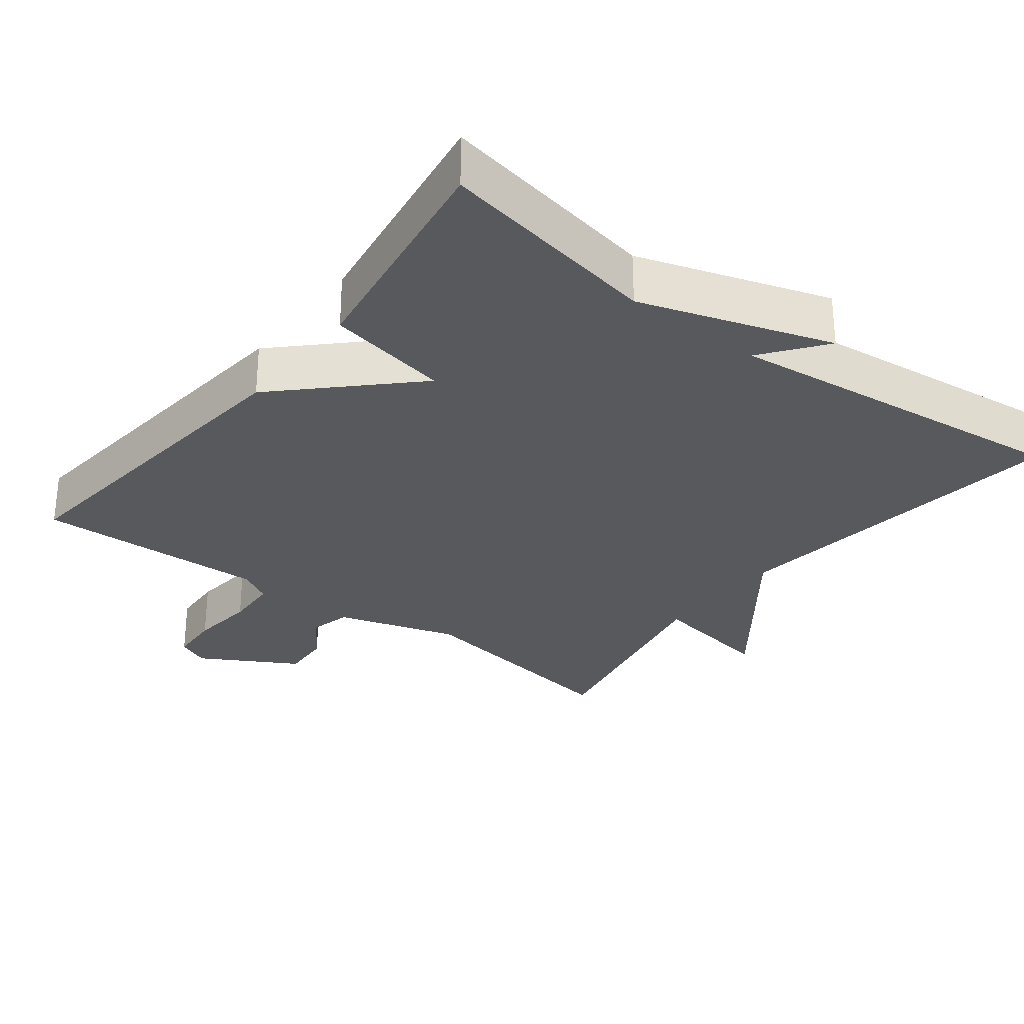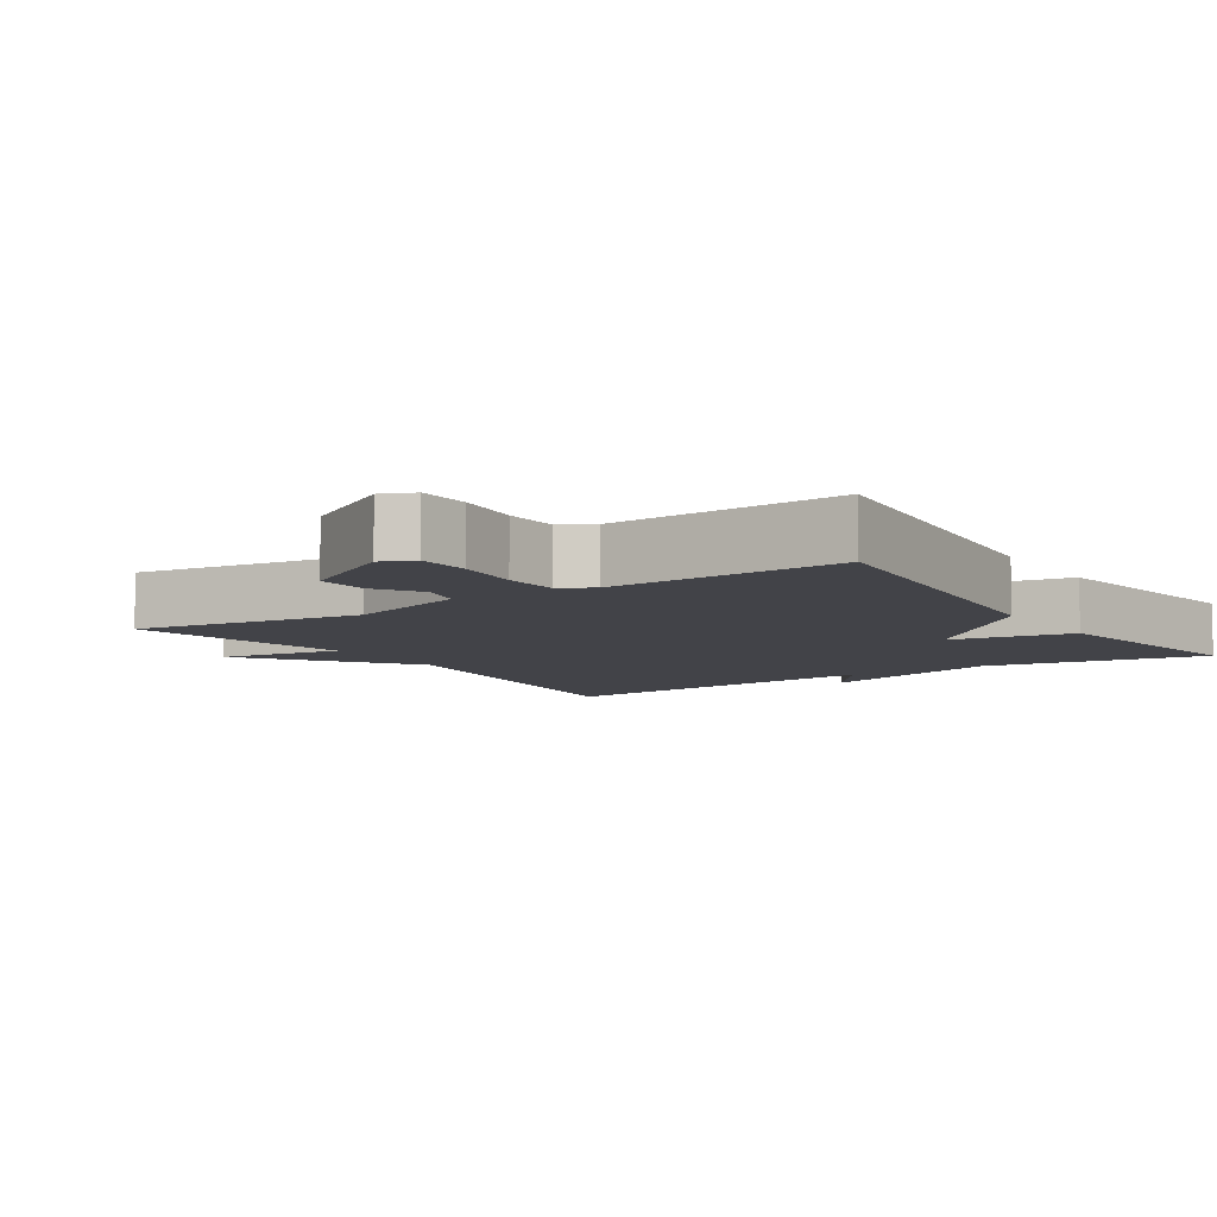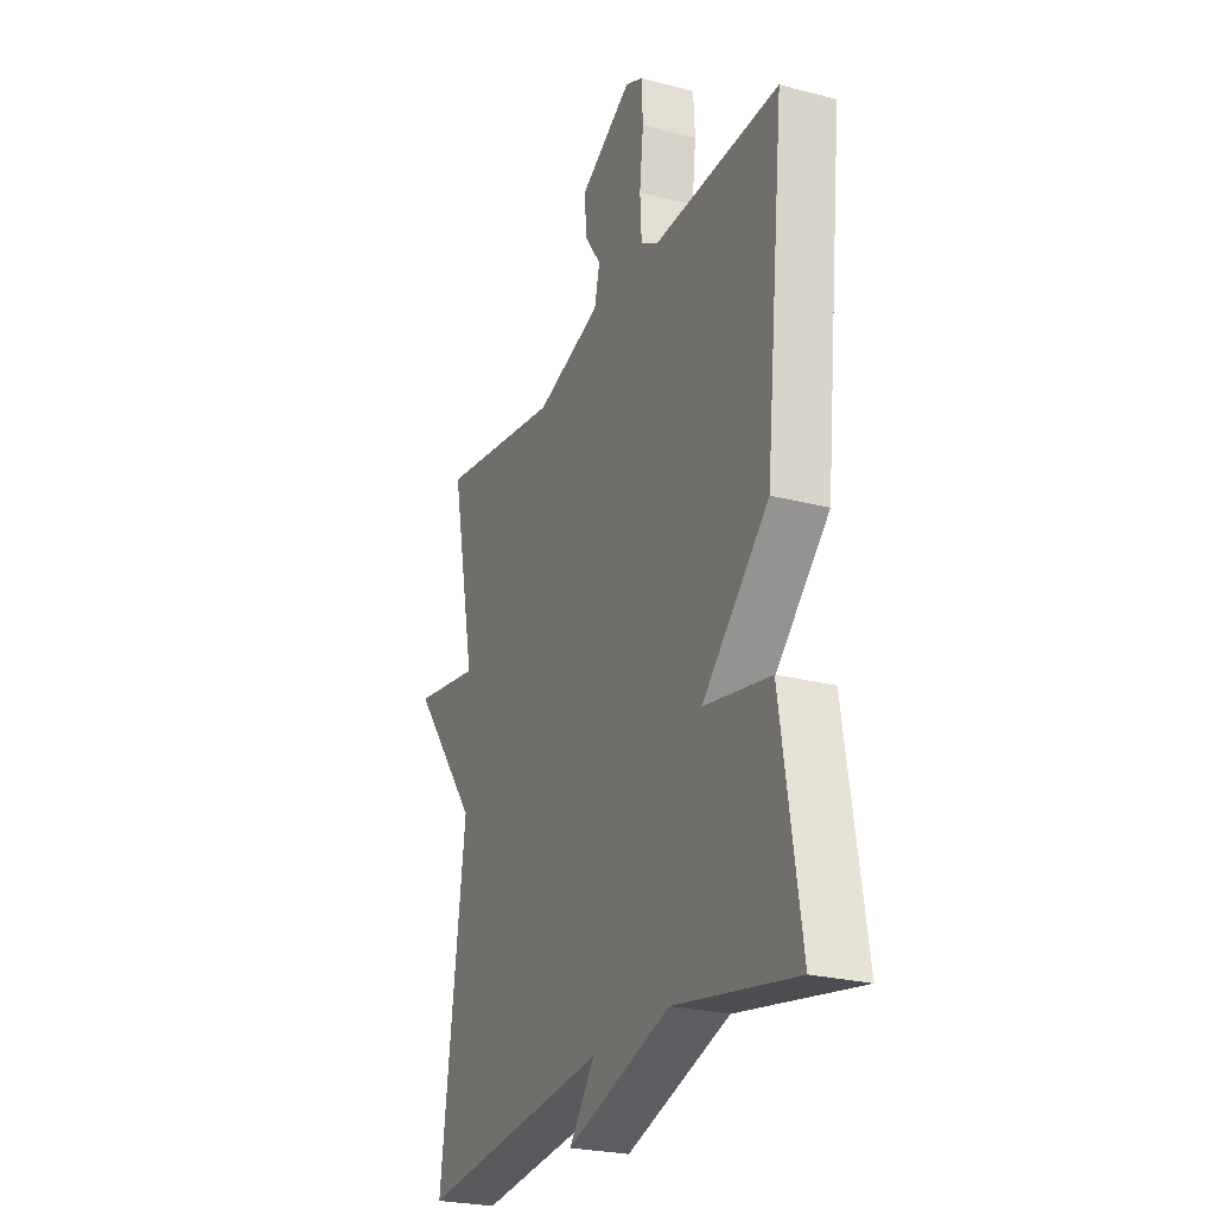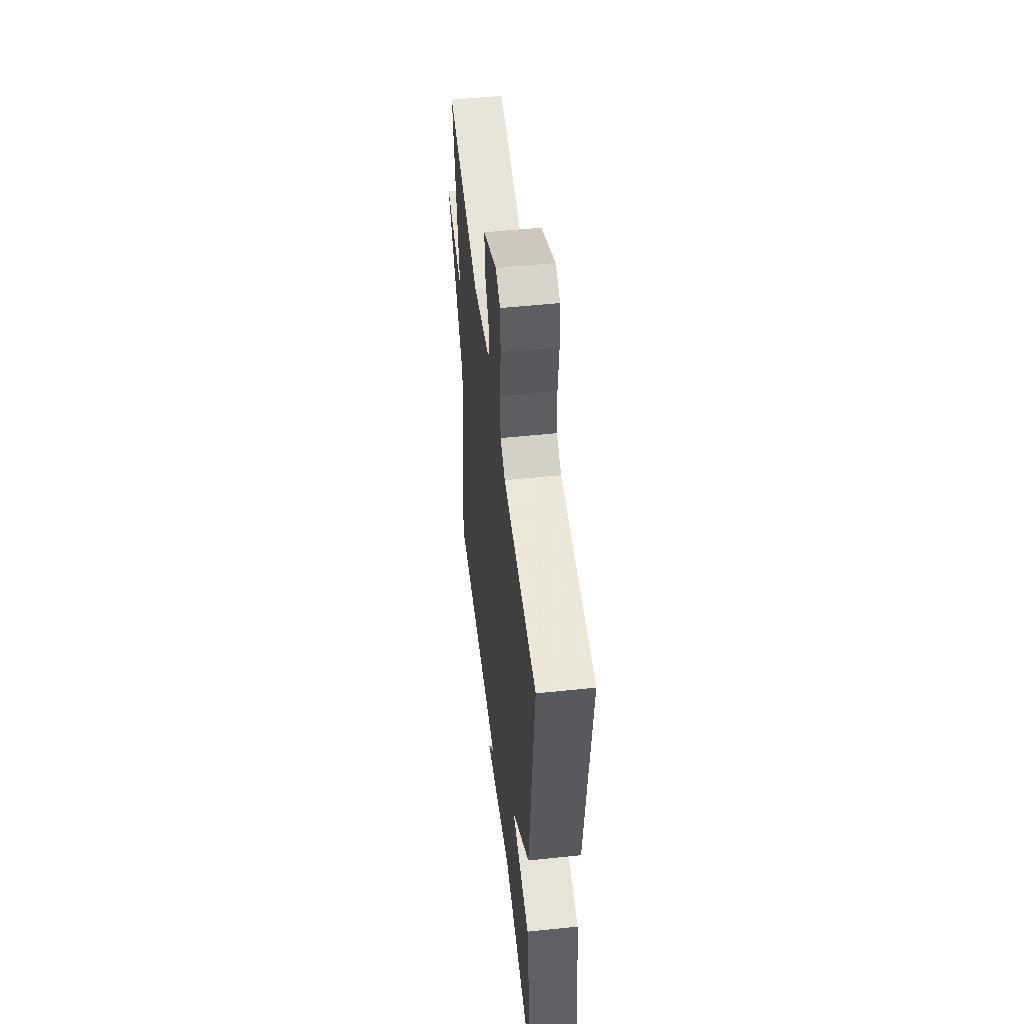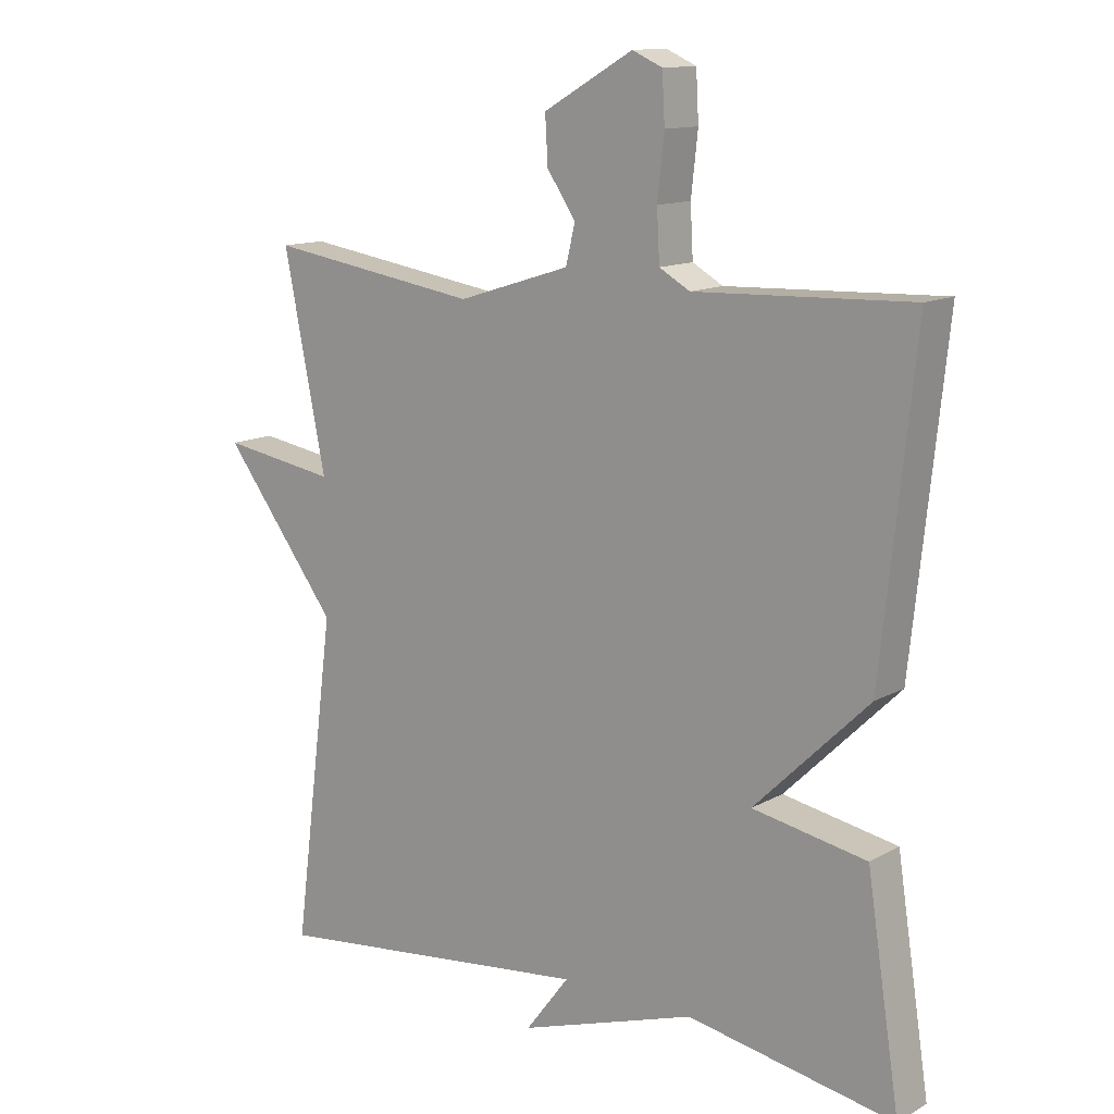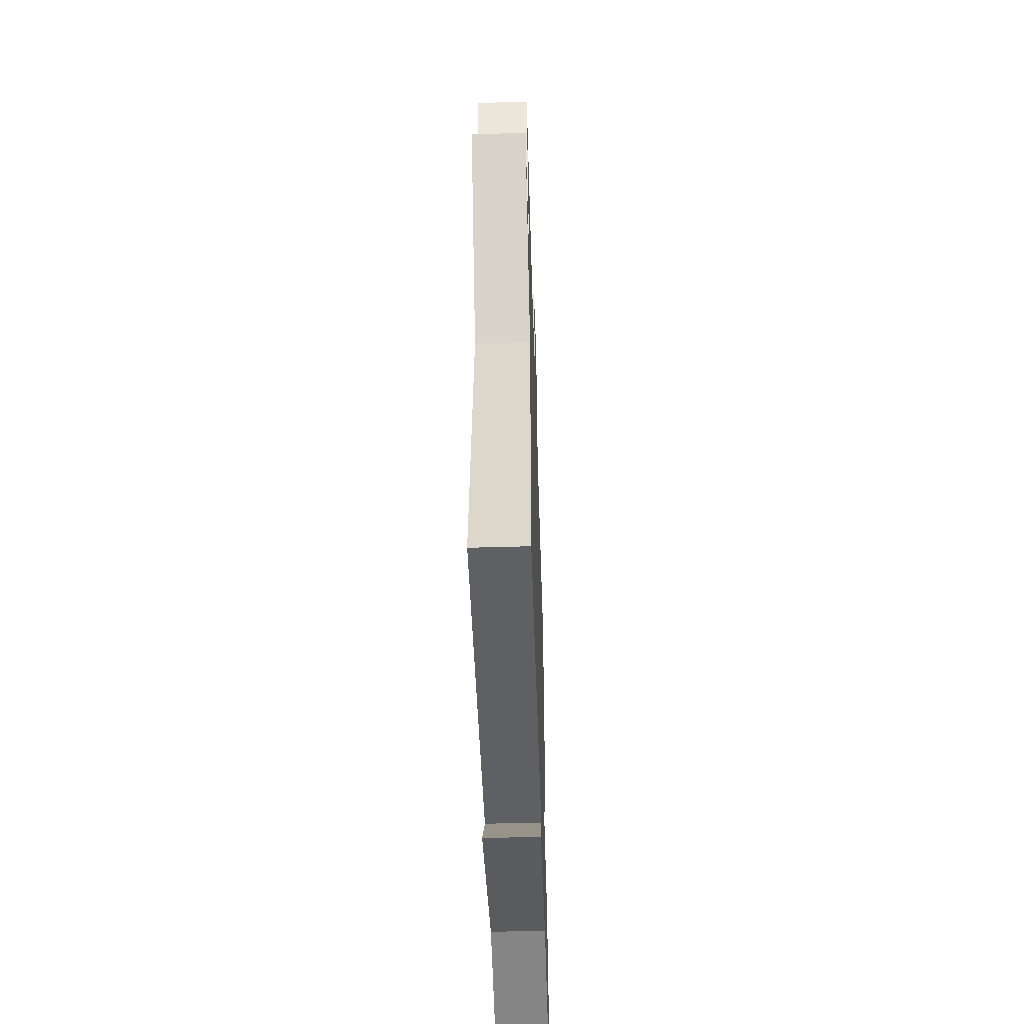
<metadata>
{"format":"obj","ext":"obj","renderer":"f3d","projection":"perspective","resolution":1024,"background":"white","views":[{"elev":-29.5,"azim":142.3,"up":"+Y"},{"elev":-7.6,"azim":33.4,"up":"+Y"},{"elev":-25.0,"azim":66.9,"up":"+Z"},{"elev":52.3,"azim":83.6,"up":"+Z"},{"elev":12.9,"azim":38.4,"up":"+Z"},{"elev":-51.5,"azim":-88.2,"up":"+Z"}]}
</metadata>
<code>
v -0.5 0.07 -0.5
v -0.437 0.07 -0.014
v -0.61 0.07 0.214
v -0.437 0.07 0.186
v -0.5 0.07 0.5
v -0.182 0.07 0.451
v -0.013 0.07 0.504
v 0.001 0.07 0.562
v -0.042 0.07 0.625
v -0.046 0.07 0.695
v 0.088 0.07 0.772
v 0.133 0.07 0.752
v 0.137 0.07 0.68
v 0.127 0.07 0.589
v 0.131 0.07 0.514
v 0.177 0.07 0.488
v 0.5 0.07 0.5
v 0.45 0.07 0.024
v 0.279 0.07 -0.144
v 0.45 0.07 -0.176
v 0.5 0.07 -0.5
v 0.189 0.07 -0.444
v -0.077 0.07 -0.531
v -0.011 0.07 -0.444
v -0.5 0 -0.5
v -0.437 0 -0.014
v -0.61 0 0.214
v -0.437 0 0.186
v -0.5 0 0.5
v -0.182 0 0.451
v -0.013 0 0.504
v 0.001 0 0.562
v -0.042 0 0.625
v -0.046 0 0.695
v 0.088 0 0.772
v 0.133 0 0.752
v 0.137 0 0.68
v 0.127 0 0.589
v 0.131 0 0.514
v 0.177 0 0.488
v 0.5 0 0.5
v 0.45 0 0.024
v 0.279 0 -0.144
v 0.45 0 -0.176
v 0.5 0 -0.5
v 0.189 0 -0.444
v -0.077 0 -0.531
v -0.011 0 -0.444
f 22 23 24
f 19 20 21 22
f 19 22 24
f 16 17 18 19
f 24 1 2
f 19 24 2
f 16 19 2
f 15 16 2
f 12 13 14
f 11 12 14
f 10 11 14
f 9 10 14
f 8 9 14
f 7 8 14 15
f 6 7 15 2
f 4 5 6
f 2 3 4
f 2 4 6
f 48 47 46
f 46 45 44 43
f 48 46 43
f 43 42 41 40
f 26 25 48
f 26 48 43
f 26 43 40
f 26 40 39
f 38 37 36
f 38 36 35
f 38 35 34
f 38 34 33
f 38 33 32
f 39 38 32 31
f 26 39 31 30
f 30 29 28
f 28 27 26
f 30 28 26
f 1 25 26 2
f 2 26 27 3
f 3 27 28 4
f 4 28 29 5
f 5 29 30 6
f 6 30 31 7
f 7 31 32 8
f 8 32 33 9
f 9 33 34 10
f 10 34 35 11
f 11 35 36 12
f 12 36 37 13
f 13 37 38 14
f 14 38 39 15
f 15 39 40 16
f 16 40 41 17
f 17 41 42 18
f 18 42 43 19
f 19 43 44 20
f 20 44 45 21
f 21 45 46 22
f 22 46 47 23
f 23 47 48 24
f 24 48 25 1

</code>
